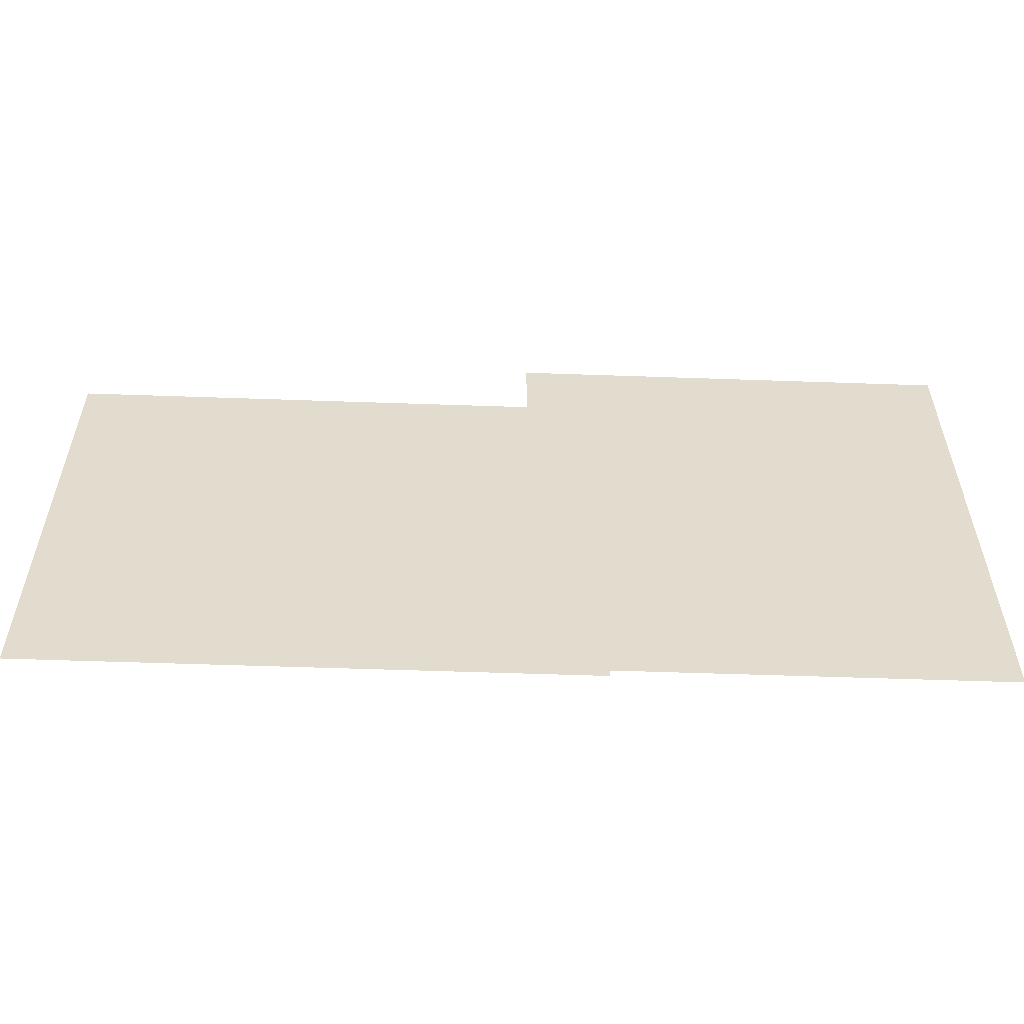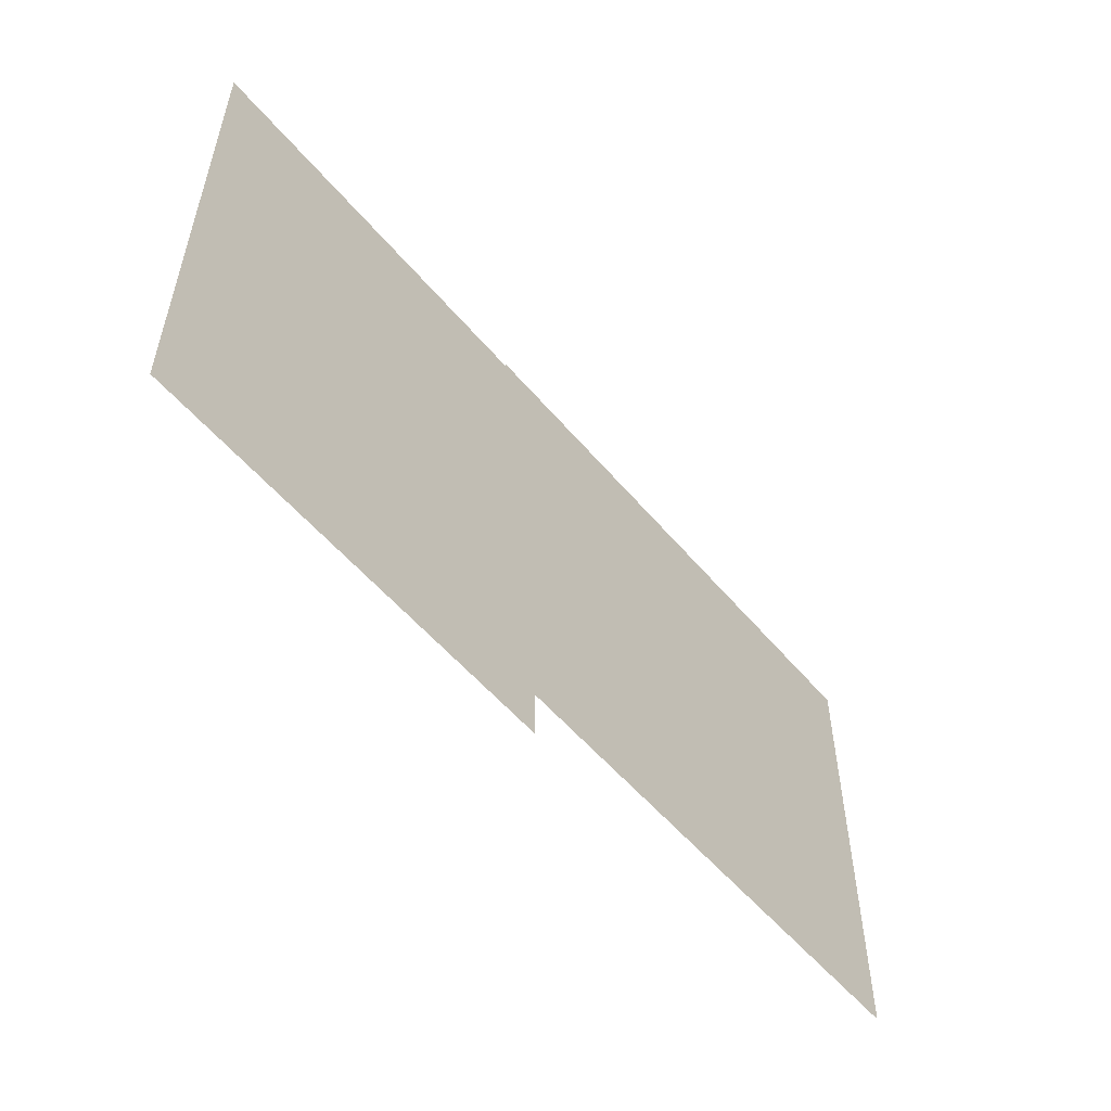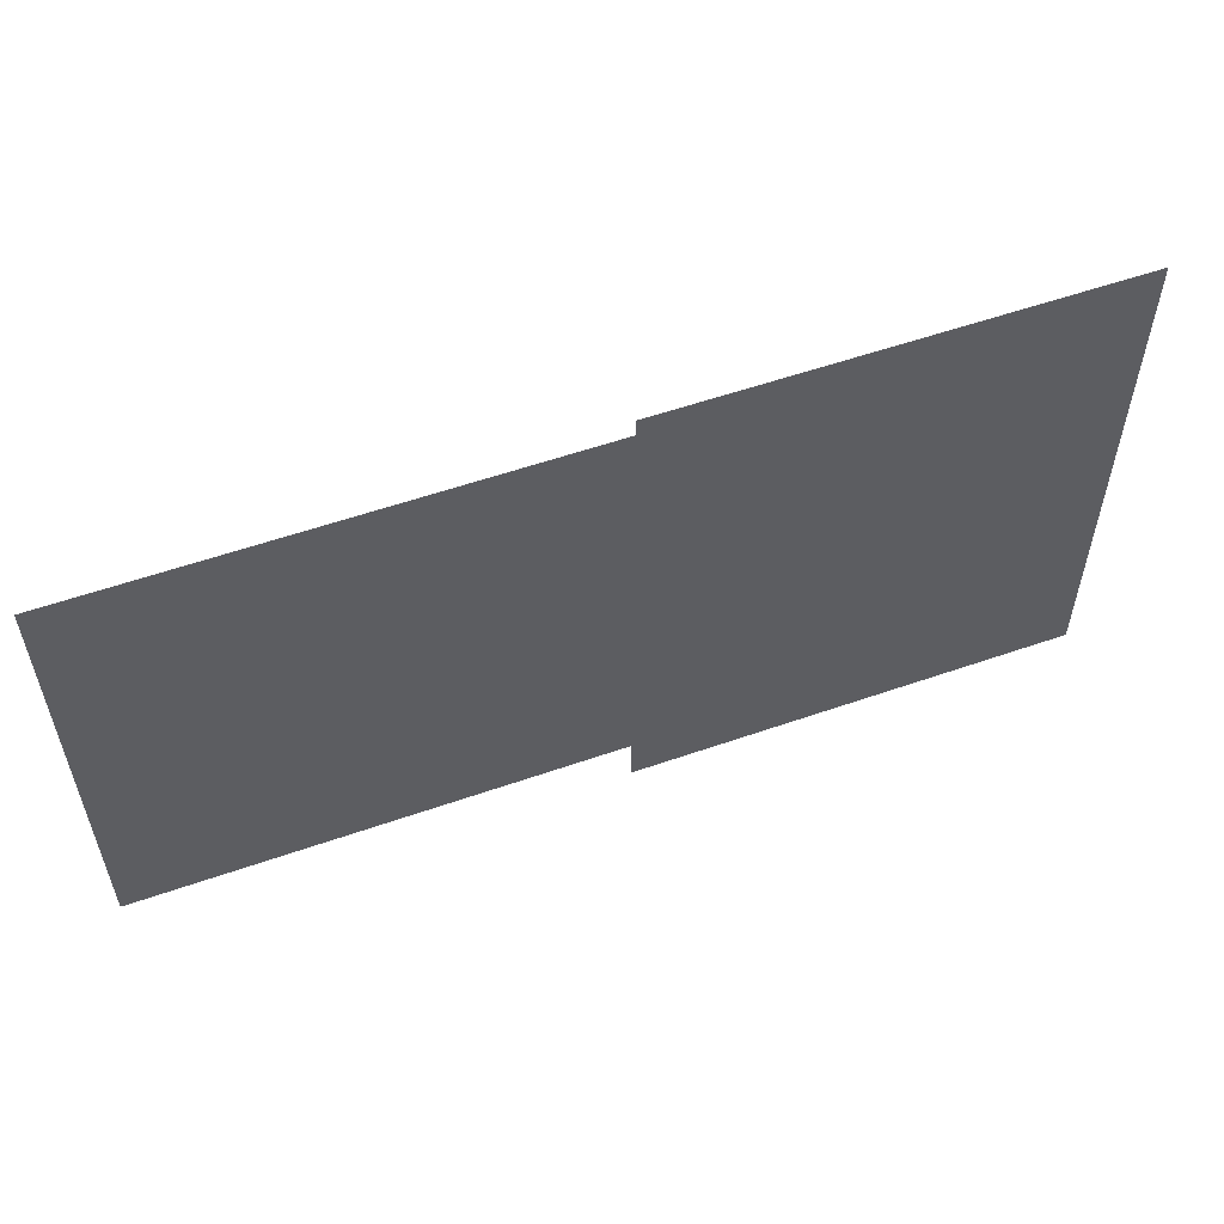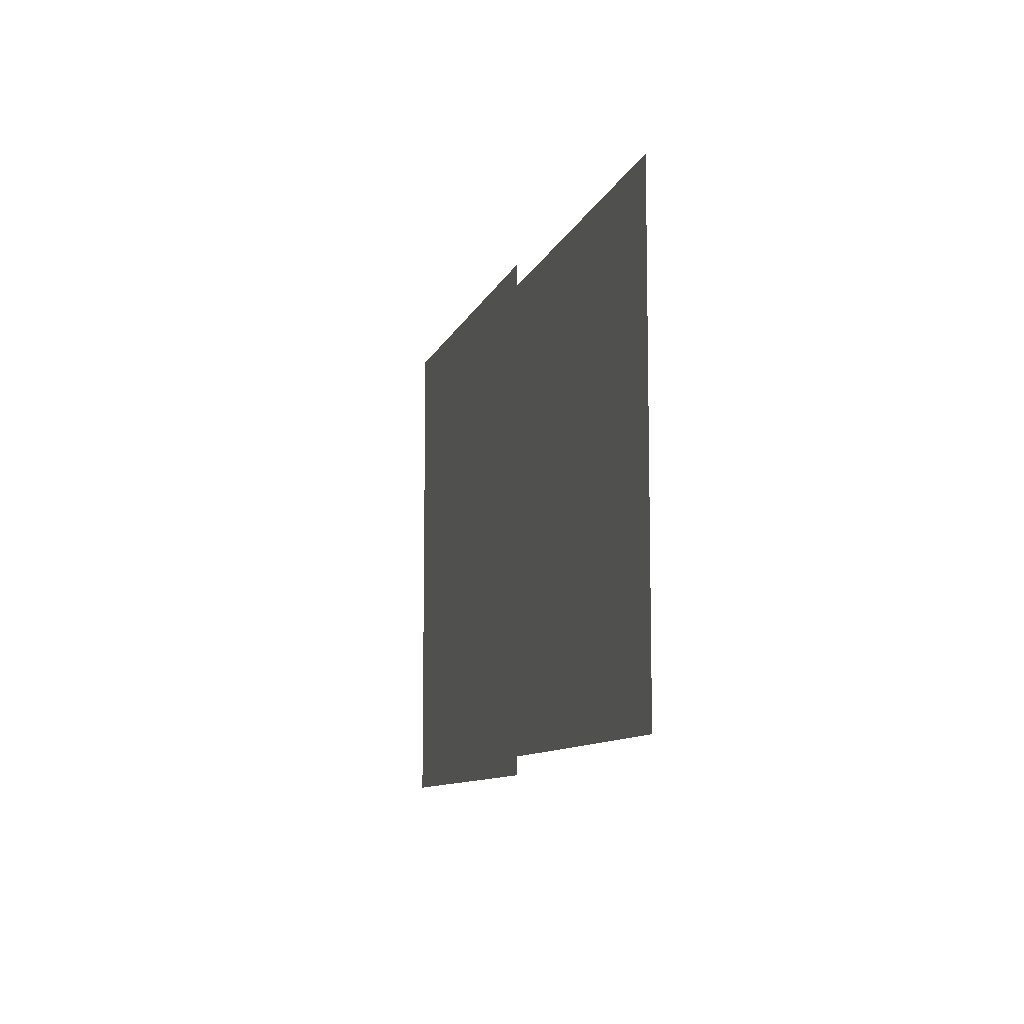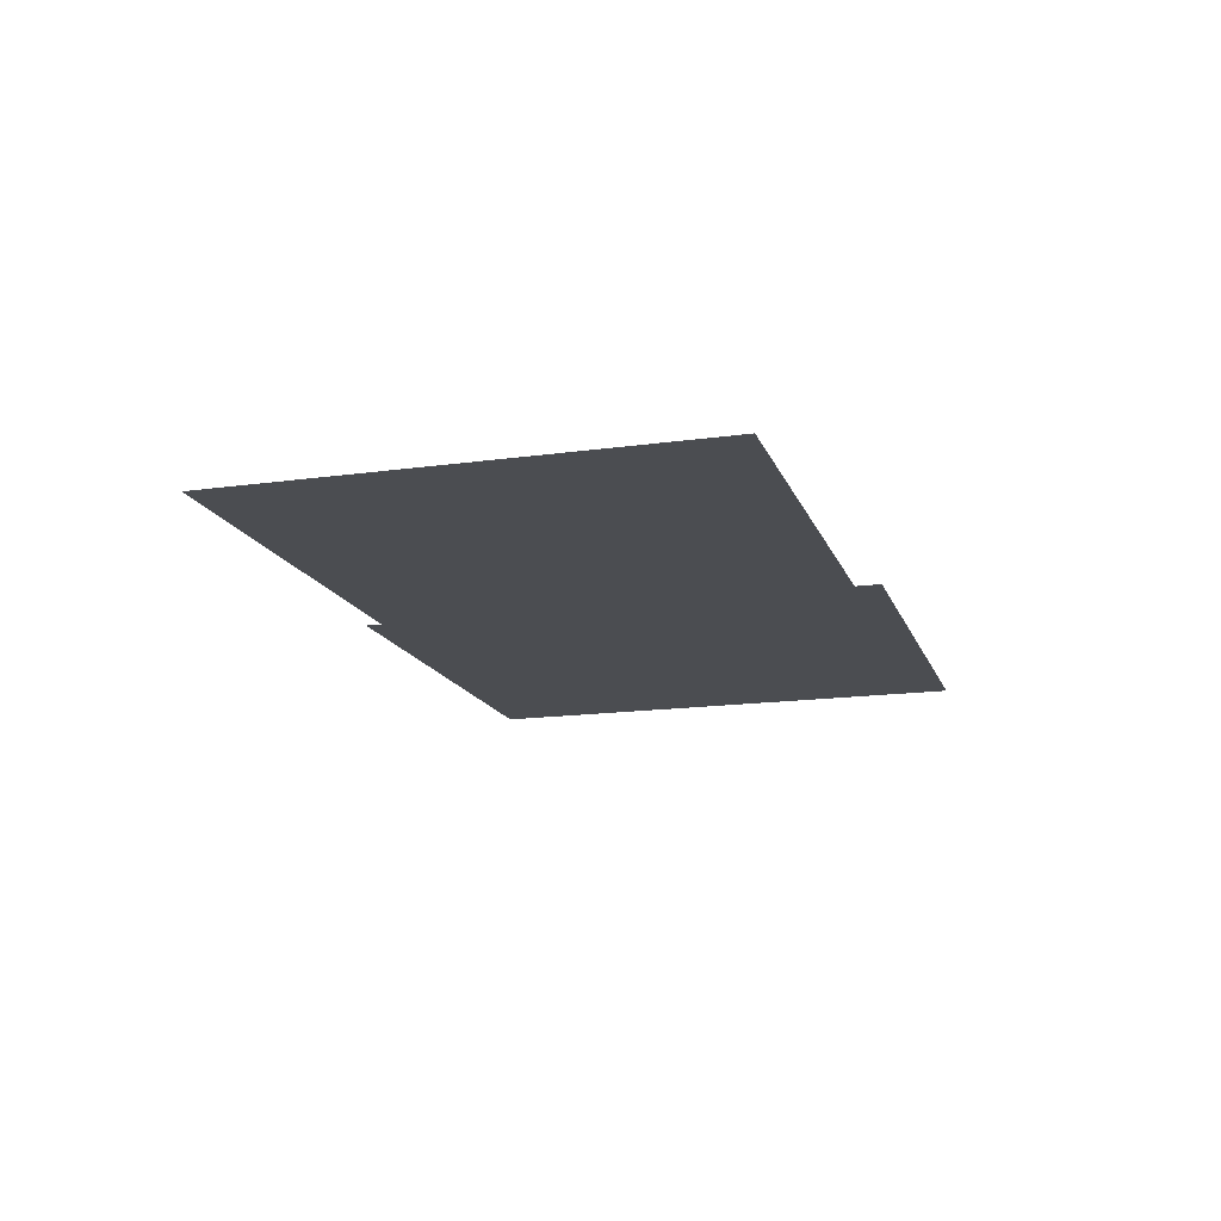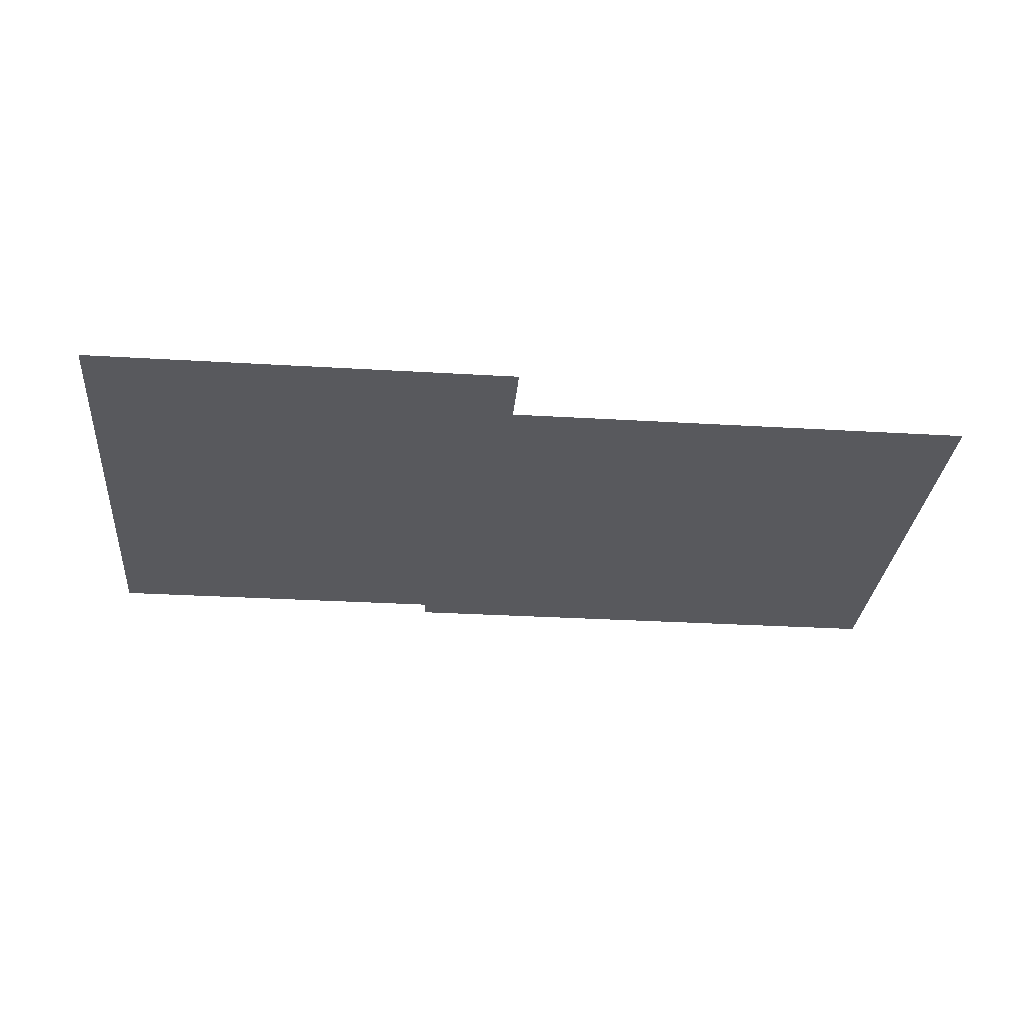
<metadata>
{"format":"obj","ext":"obj","renderer":"f3d","projection":"perspective","resolution":1024,"background":"white","views":[{"elev":-55.8,"azim":177.9,"up":"+Z"},{"elev":-54.3,"azim":-50.9,"up":"+Z"},{"elev":56.0,"azim":159.9,"up":"+Z"},{"elev":-9.3,"azim":75.4,"up":"+Z"},{"elev":-15.7,"azim":106.4,"up":"+Y"},{"elev":-30.0,"azim":-5.0,"up":"+Y"}]}
</metadata>
<code>
v -351.6 -29.98 588 1
v 219.5 -29.98 588 1
v 219.5 -29.98 -81.29 1
v -351.6 -29.98 -81.29 1
v 124.8 -53.63 533 1
v 830.4 -53.63 533 1
v 830.4 -53.63 -61.77 1
v 124.8 -53.63 -61.77 1
f 1 2 3
f 1 3 4
f 5 6 7
f 5 7 8

</code>
